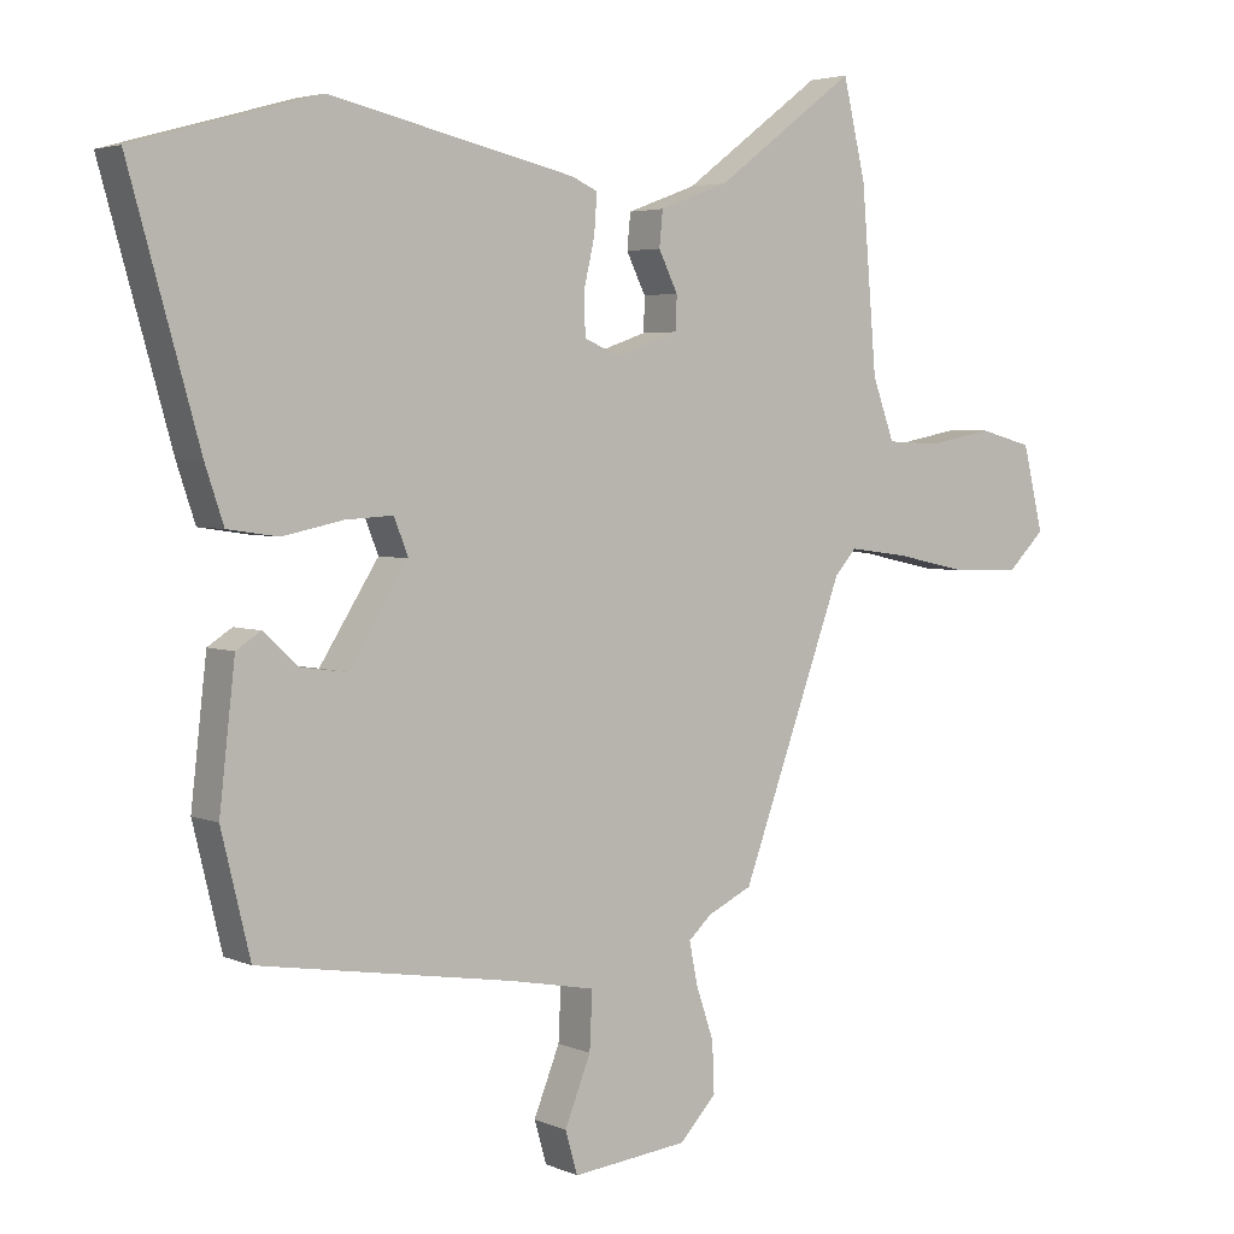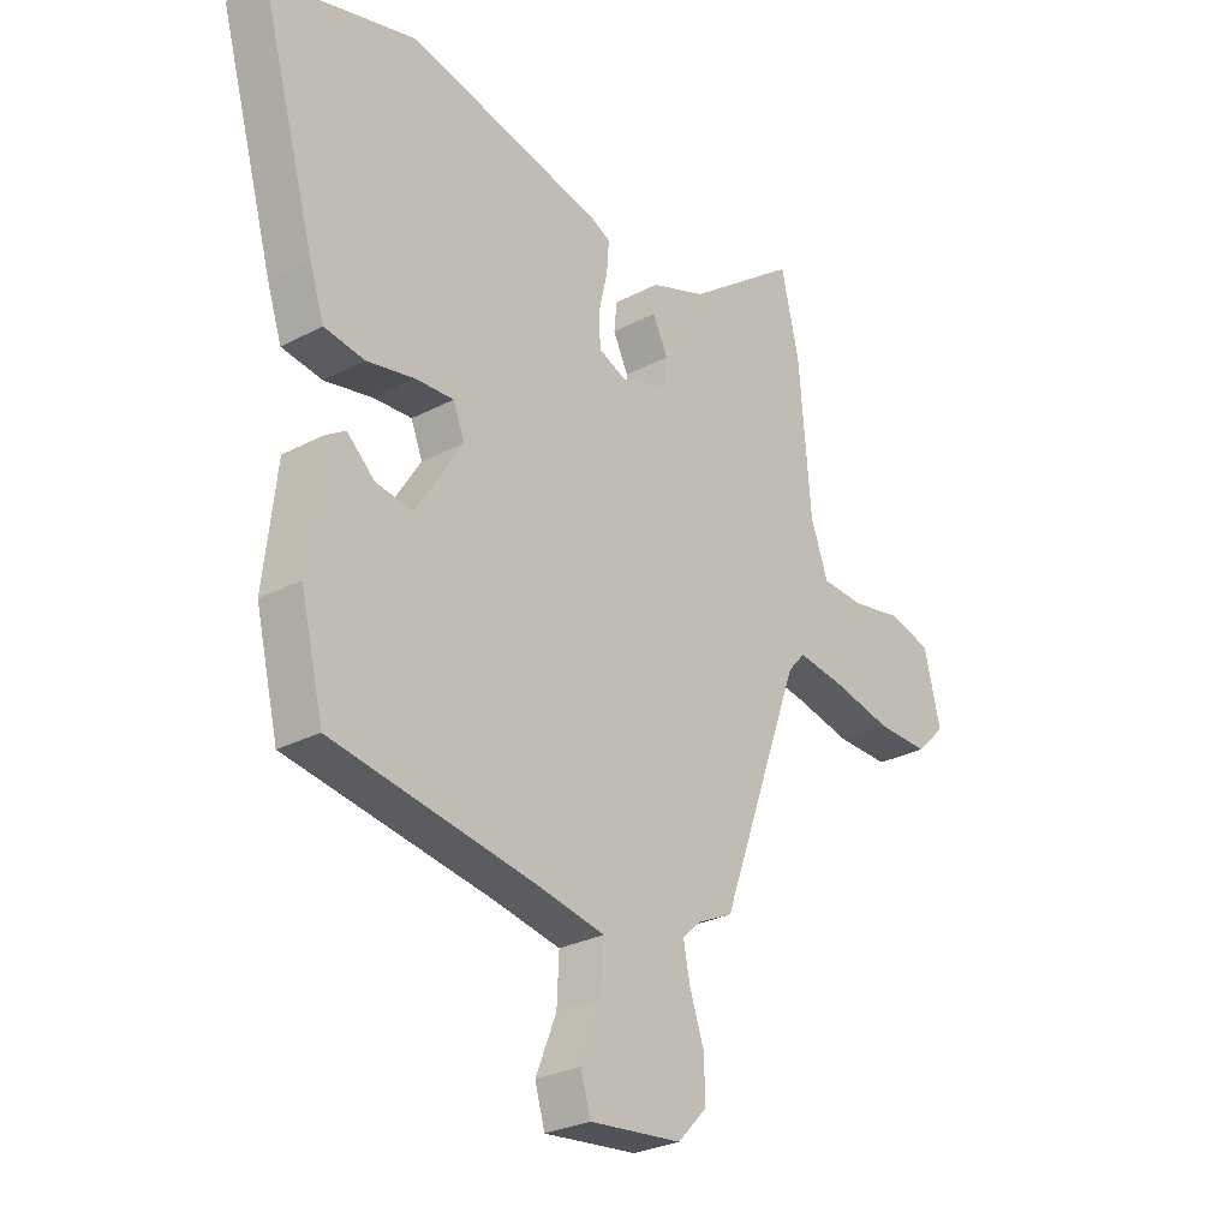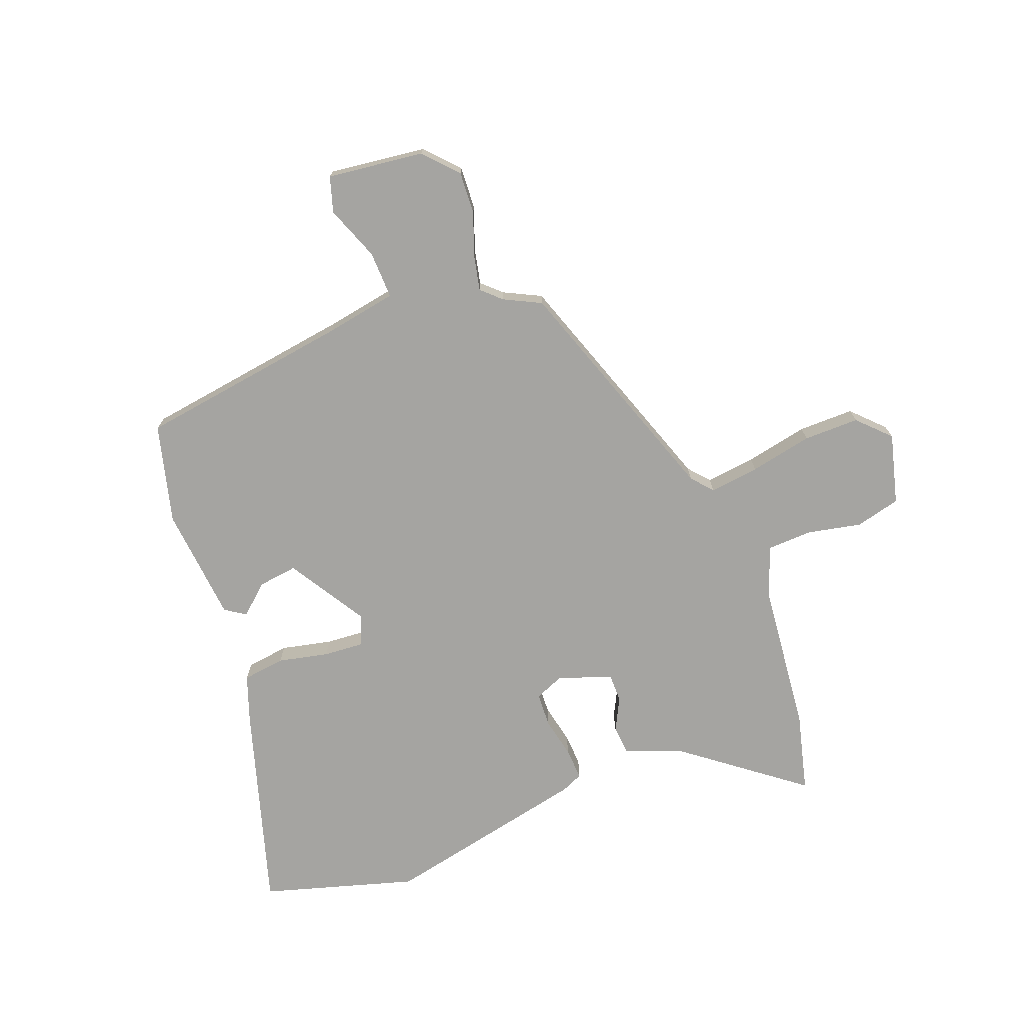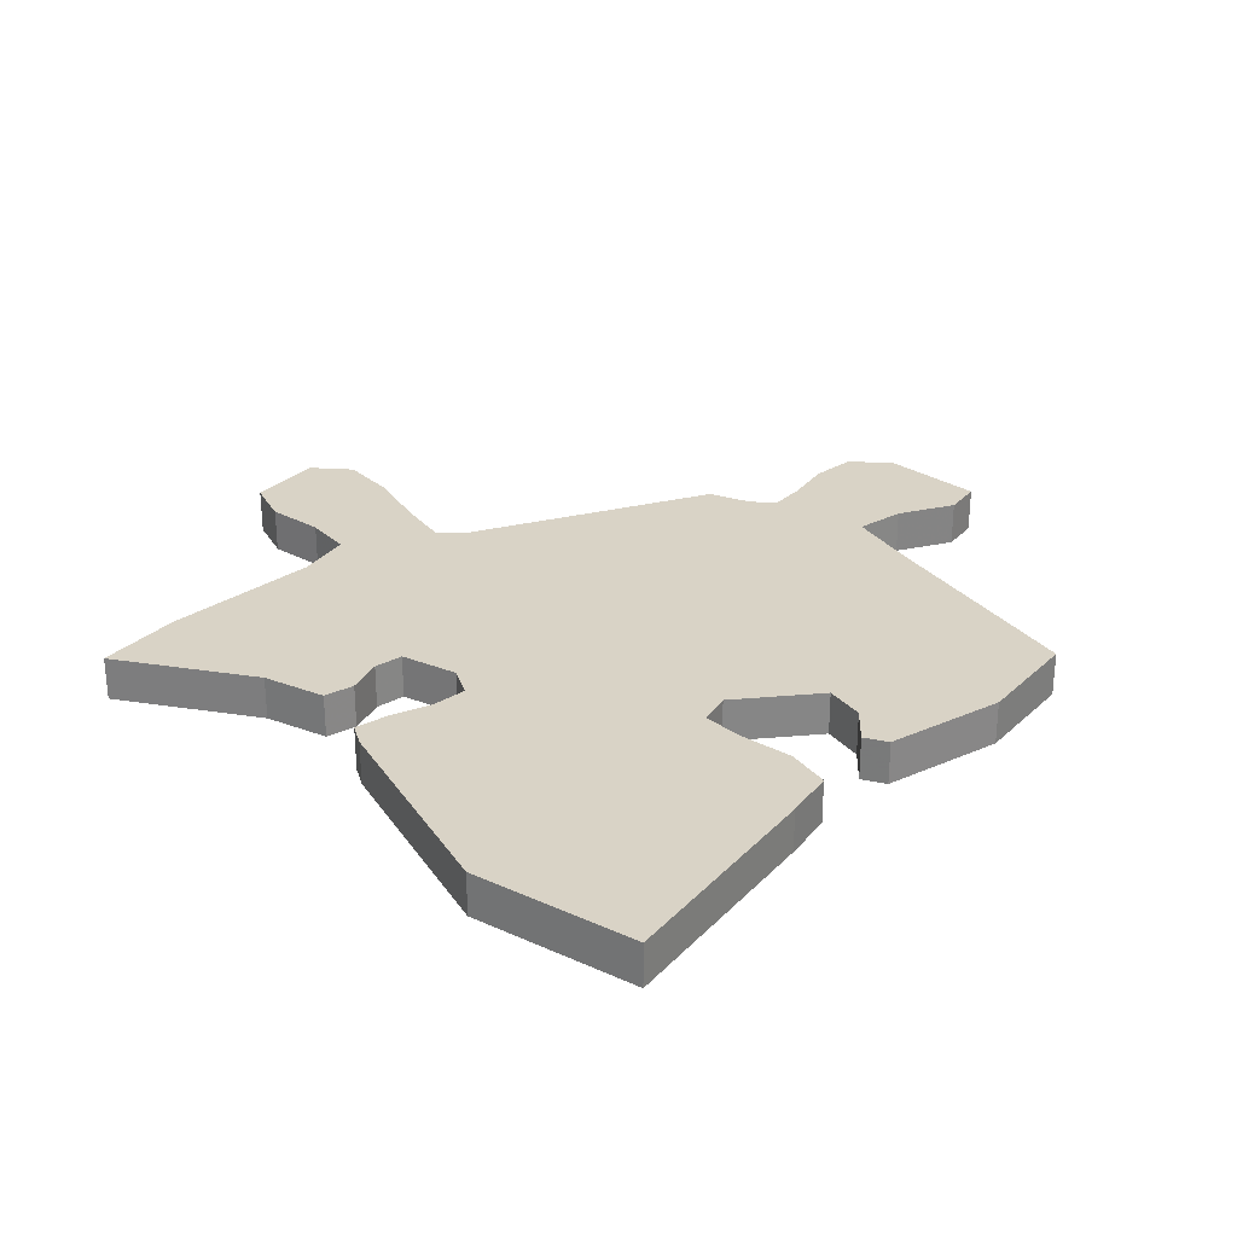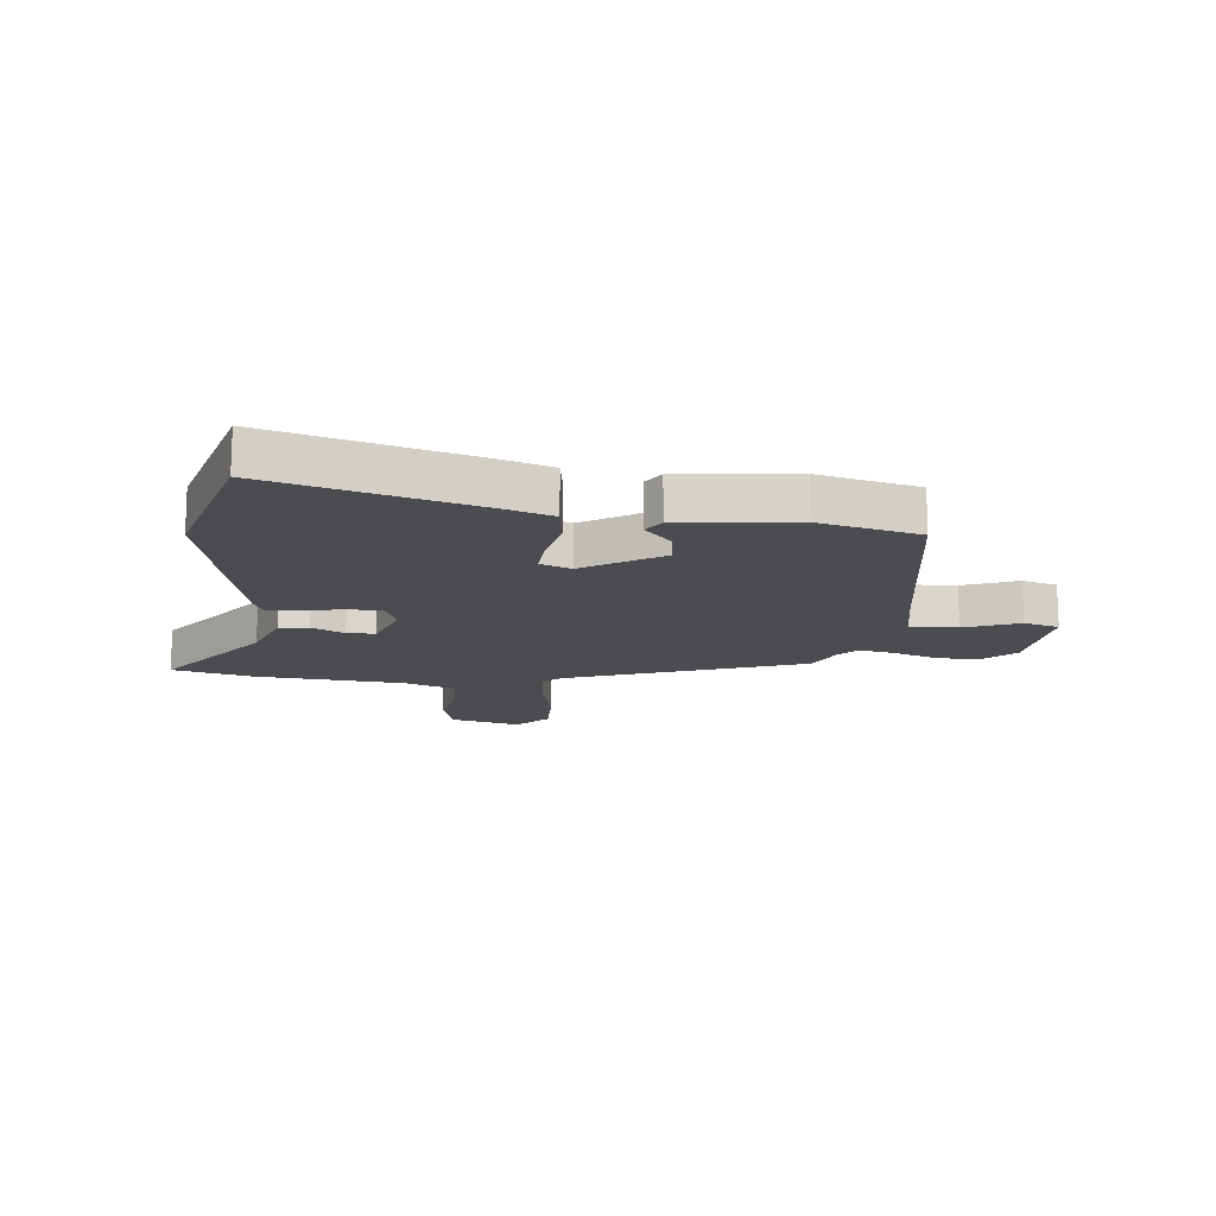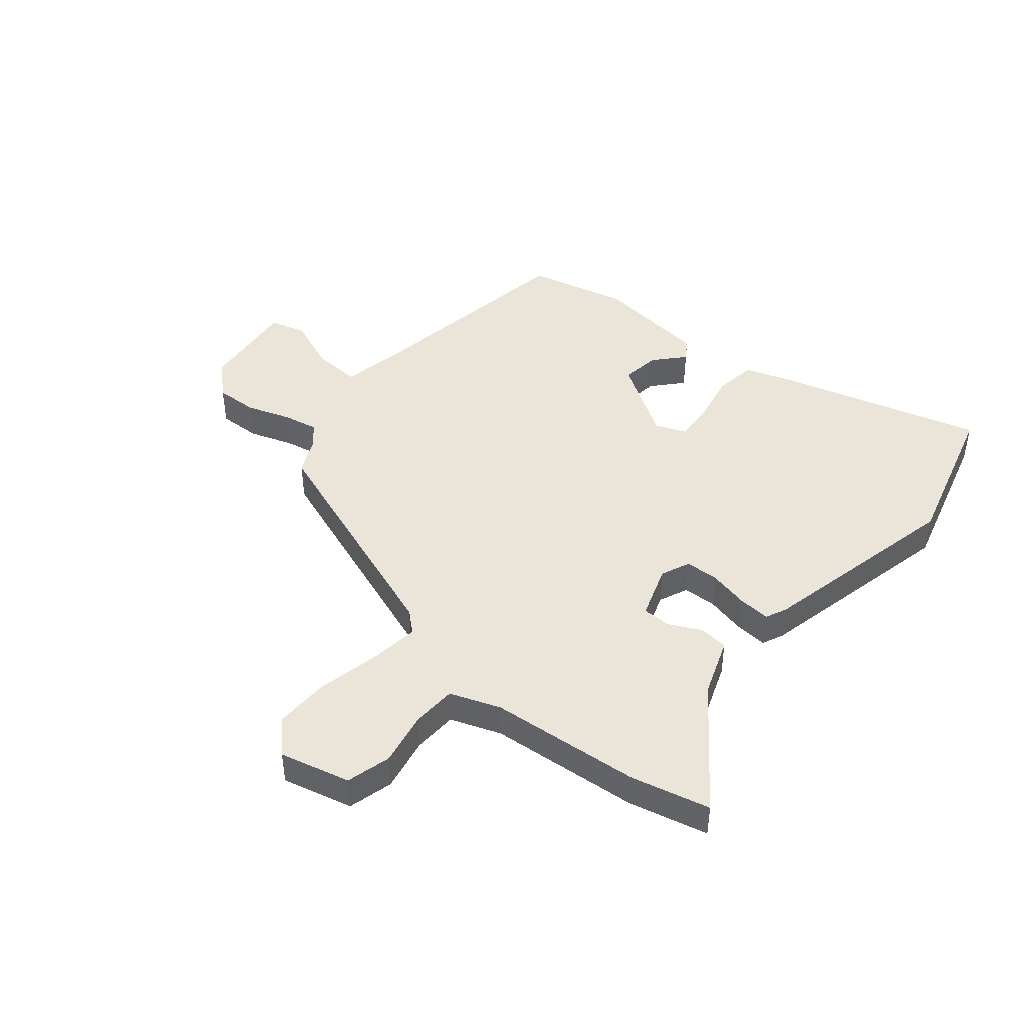
<metadata>
{"format":"obj","ext":"obj","renderer":"f3d","projection":"perspective","resolution":1024,"background":"white","views":[{"elev":4.0,"azim":143.9,"up":"+Z"},{"elev":-27.8,"azim":128.8,"up":"+Z"},{"elev":-73.4,"azim":-160.0,"up":"+Y"},{"elev":28.3,"azim":49.8,"up":"+Y"},{"elev":-15.2,"azim":83.9,"up":"+Y"},{"elev":44.6,"azim":-50.4,"up":"+Y"}]}
</metadata>
<code>
v -0.311 0.07 -0.463
v -0.461 0.07 -0.053
v -0.493 0.07 -0.017
v -0.58 0.07 -0.029
v -0.689 0.07 -0.053
v -0.786 0.07 -0.055
v -0.84 0.07 -0.002
v -0.81 0.07 0.121
v -0.732 0.07 0.142
v -0.638 0.07 0.124
v -0.559 0.07 0.128
v -0.527 0.07 0.216
v -0.505 0.07 0.478
v -0.472 0.07 0.618
v -0.267 0.07 0.466
v -0.166 0.07 0.429
v -0.161 0.07 0.378
v -0.189 0.07 0.321
v -0.188 0.07 0.272
v -0.095 0.07 0.24
v -0.044 0.07 0.262
v -0.042 0.07 0.321
v -0.058 0.07 0.391
v -0.062 0.07 0.447
v -0.025 0.07 0.464
v 0.334 0.07 0.546
v 0.602 0.07 0.472
v 0.501 0.07 0.114
v 0.474 0.07 0.033
v 0.4 0.07 0.022
v 0.312 0.07 0.04
v 0.242 0.07 0.044
v 0.221 0.07 -0.009
v 0.307 0.07 -0.144
v 0.375 0.07 -0.134
v 0.426 0.07 -0.088
v 0.462 0.07 -0.111
v 0.485 0.07 -0.312
v 0.443 0.07 -0.486
v 0.069 0.07 -0.547
v -0.054 0.07 -0.571
v -0.05 0.07 -0.654
v -0.012 0.07 -0.749
v -0.03 0.07 -0.811
v -0.199 0.07 -0.793
v -0.253 0.07 -0.736
v -0.25 0.07 -0.662
v -0.224 0.07 -0.586
v -0.212 0.07 -0.525
v -0.246 0.07 -0.494
v -0.311 0 -0.463
v -0.461 0 -0.053
v -0.493 0 -0.017
v -0.58 0 -0.029
v -0.689 0 -0.053
v -0.786 0 -0.055
v -0.84 0 -0.002
v -0.81 0 0.121
v -0.732 0 0.142
v -0.638 0 0.124
v -0.559 0 0.128
v -0.527 0 0.216
v -0.505 0 0.478
v -0.472 0 0.618
v -0.267 0 0.466
v -0.166 0 0.429
v -0.161 0 0.378
v -0.189 0 0.321
v -0.188 0 0.272
v -0.095 0 0.24
v -0.044 0 0.262
v -0.042 0 0.321
v -0.058 0 0.391
v -0.062 0 0.447
v -0.025 0 0.464
v 0.334 0 0.546
v 0.602 0 0.472
v 0.501 0 0.114
v 0.474 0 0.033
v 0.4 0 0.022
v 0.312 0 0.04
v 0.242 0 0.044
v 0.221 0 -0.009
v 0.307 0 -0.144
v 0.375 0 -0.134
v 0.426 0 -0.088
v 0.462 0 -0.111
v 0.485 0 -0.312
v 0.443 0 -0.486
v 0.069 0 -0.547
v -0.054 0 -0.571
v -0.05 0 -0.654
v -0.012 0 -0.749
v -0.03 0 -0.811
v -0.199 0 -0.793
v -0.253 0 -0.736
v -0.25 0 -0.662
v -0.224 0 -0.586
v -0.212 0 -0.525
v -0.246 0 -0.494
f 45 46 47 48
f 45 48 49
f 42 43 44 45
f 41 42 45 49
f 40 41 49 50
f 35 36 37 38
f 34 35 38 39
f 33 34 39 40
f 28 29 30 31
f 28 31 32
f 27 28 32
f 26 27 32
f 25 26 32 33
f 22 23 24 25
f 21 22 25 33
f 15 16 17 18
f 15 18 19
f 12 13 14 15
f 11 12 15 19
f 7 8 9 10
f 7 10 11
f 4 5 6 7
f 3 4 7 11
f 2 3 11 19
f 20 21 33 40
f 19 20 40 50
f 1 2 19 50
f 98 97 96 95
f 99 98 95
f 95 94 93 92
f 99 95 92 91
f 100 99 91 90
f 88 87 86 85
f 89 88 85 84
f 90 89 84 83
f 81 80 79 78
f 82 81 78
f 82 78 77
f 82 77 76
f 83 82 76 75
f 75 74 73 72
f 83 75 72 71
f 68 67 66 65
f 69 68 65
f 65 64 63 62
f 69 65 62 61
f 60 59 58 57
f 61 60 57
f 57 56 55 54
f 61 57 54 53
f 69 61 53 52
f 90 83 71 70
f 100 90 70 69
f 100 69 52 51
f 1 51 52 2
f 2 52 53 3
f 3 53 54 4
f 4 54 55 5
f 5 55 56 6
f 6 56 57 7
f 7 57 58 8
f 8 58 59 9
f 9 59 60 10
f 10 60 61 11
f 11 61 62 12
f 12 62 63 13
f 13 63 64 14
f 14 64 65 15
f 15 65 66 16
f 16 66 67 17
f 17 67 68 18
f 18 68 69 19
f 19 69 70 20
f 20 70 71 21
f 21 71 72 22
f 22 72 73 23
f 23 73 74 24
f 24 74 75 25
f 25 75 76 26
f 26 76 77 27
f 27 77 78 28
f 28 78 79 29
f 29 79 80 30
f 30 80 81 31
f 31 81 82 32
f 32 82 83 33
f 33 83 84 34
f 34 84 85 35
f 35 85 86 36
f 36 86 87 37
f 37 87 88 38
f 38 88 89 39
f 39 89 90 40
f 40 90 91 41
f 41 91 92 42
f 42 92 93 43
f 43 93 94 44
f 44 94 95 45
f 45 95 96 46
f 46 96 97 47
f 47 97 98 48
f 48 98 99 49
f 49 99 100 50
f 50 100 51 1

</code>
